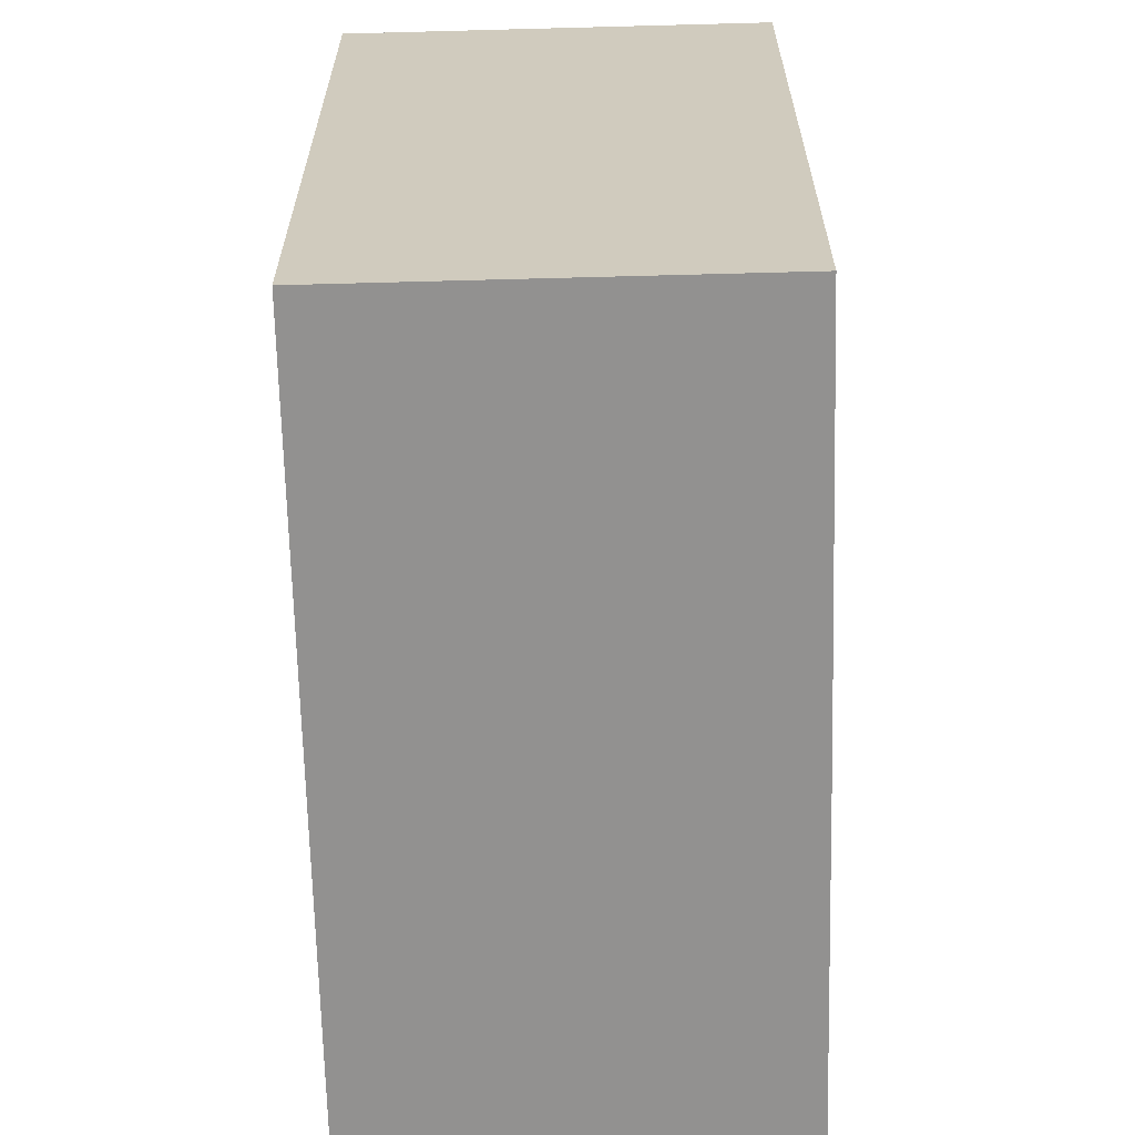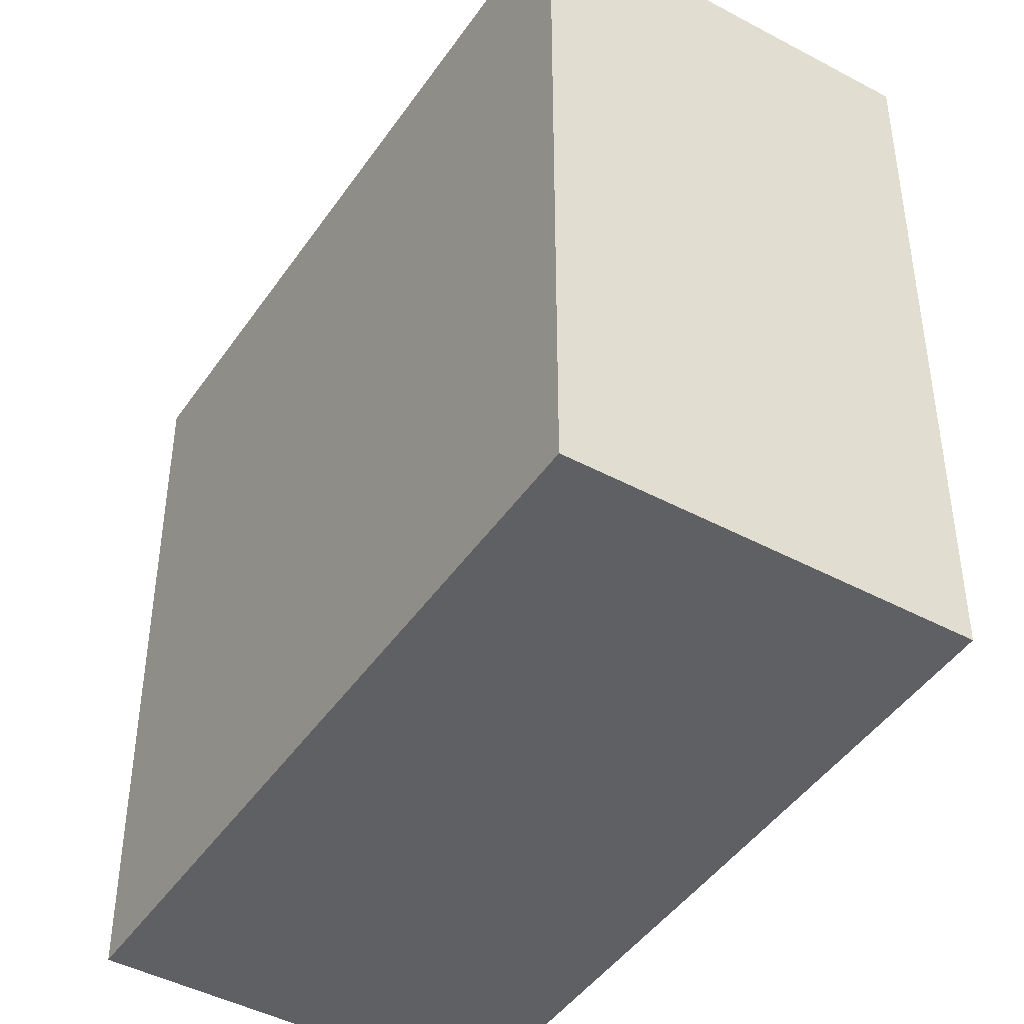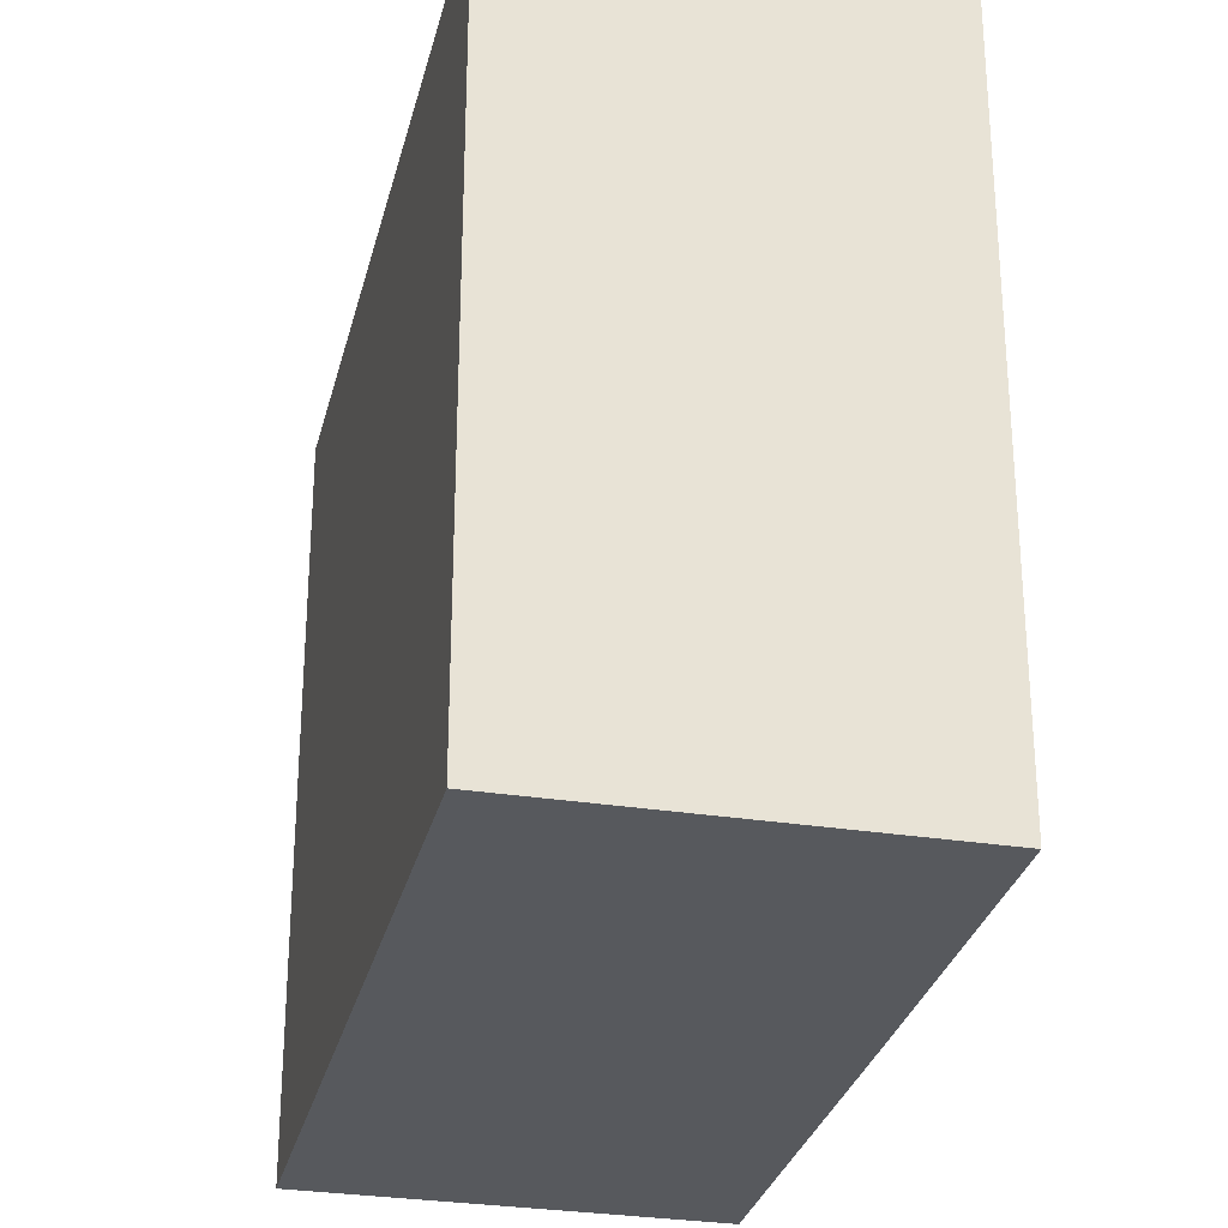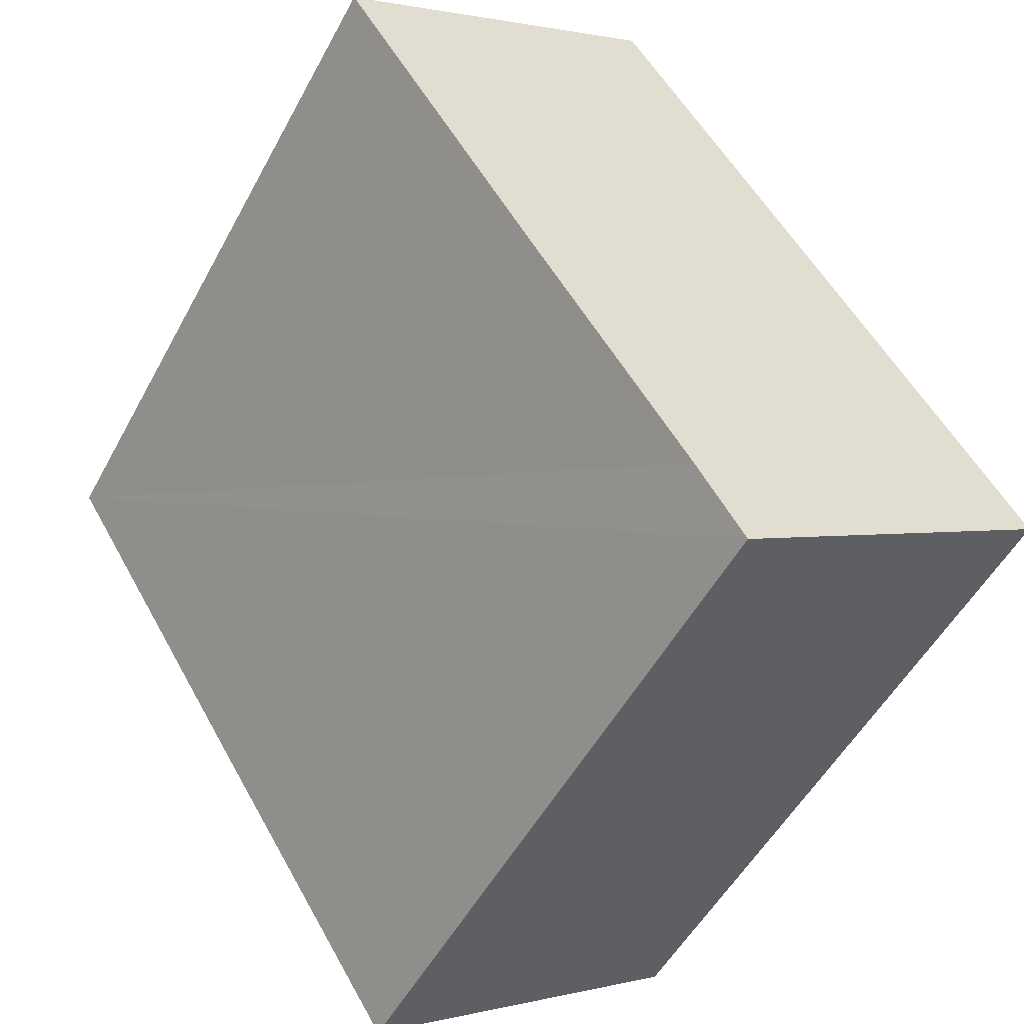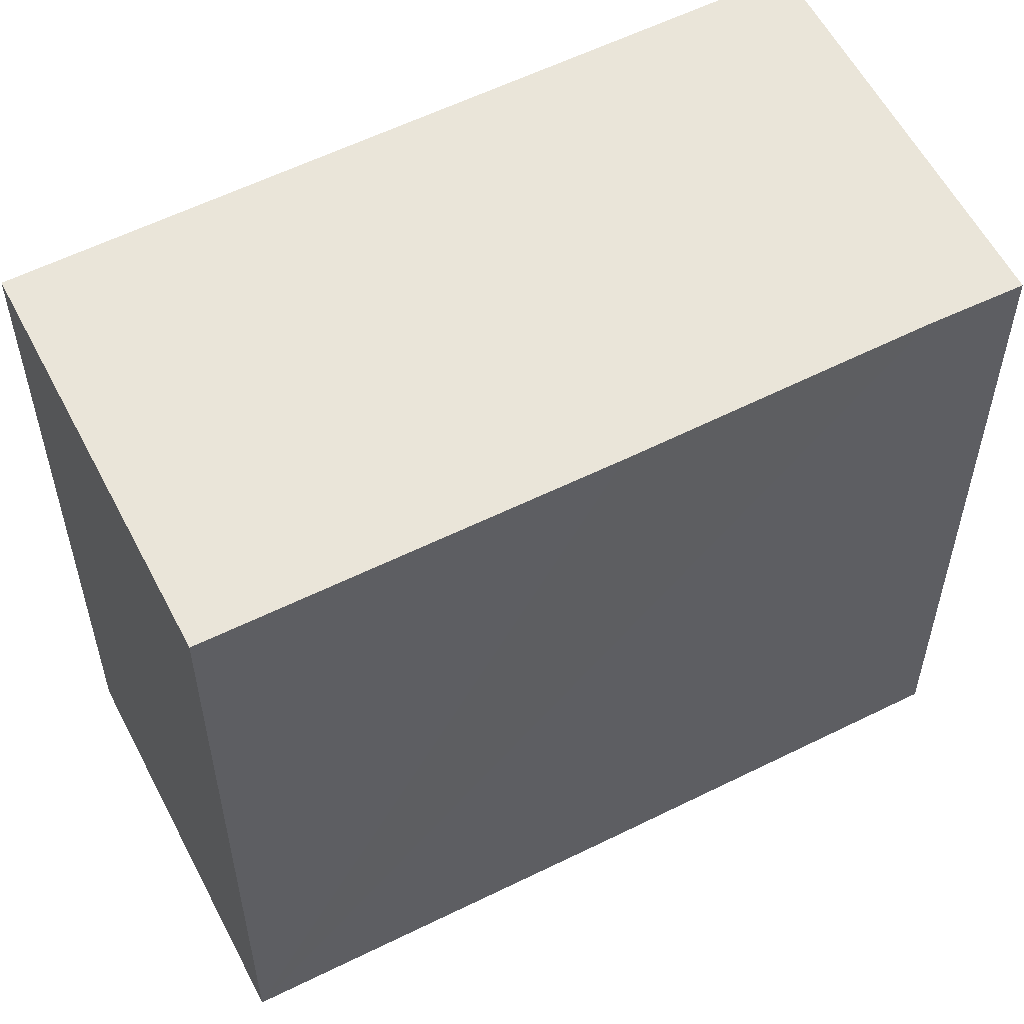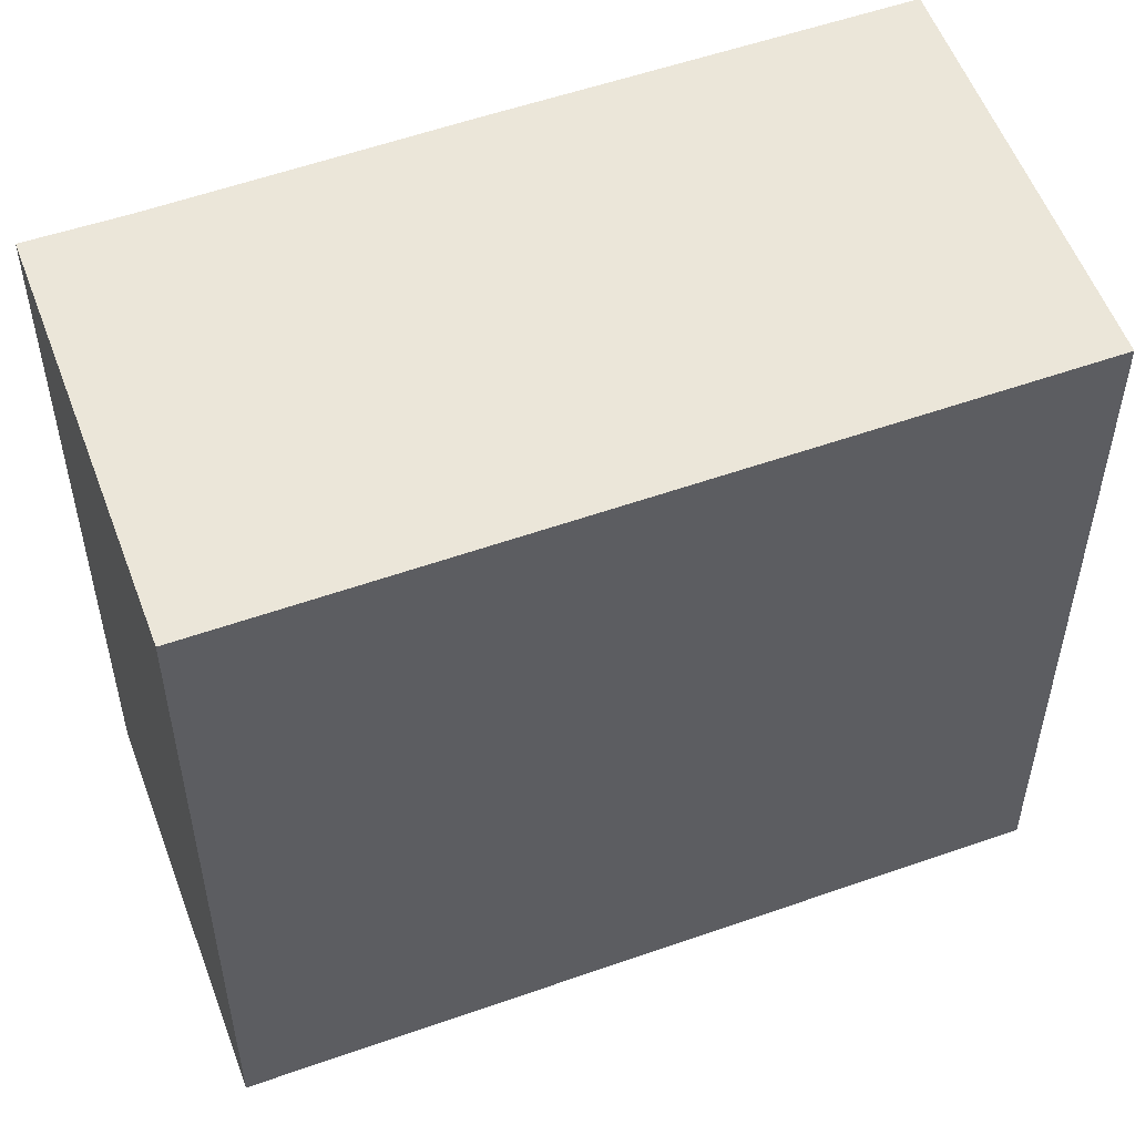
<metadata>
{"format":"obj","ext":"obj","renderer":"f3d","projection":"perspective","resolution":1024,"background":"white","views":[{"elev":-66.1,"azim":33.9,"up":"+Y"},{"elev":-44.7,"azim":0.4,"up":"+Y"},{"elev":-29.5,"azim":19.3,"up":"+Y"},{"elev":-52.2,"azim":152.2,"up":"+Z"},{"elev":57.9,"azim":95.2,"up":"+Y"},{"elev":55.3,"azim":-77.9,"up":"+Y"}]}
</metadata>
<code>
v  0 3.036 1.859e-16
v  1.43 3.036 -0.849
v  1.405 3.036 -0.89
v  1.607 3.036 -0.559
v  2.265 3.036 0.459
v  0.86 3.036 1.35
v  3.121 3.036 1.814
v  1.721 3.036 2.701
v  1.721 -1.654e-16 2.701
v  3.121 -1.111e-16 1.814
v  2.265 -2.811e-17 0.459
v  1.405 5.45e-17 -0.89
v  1.607 3.423e-17 -0.559
v  1.43 5.199e-17 -0.849
v  0 0 0
v  0.86 -8.266e-17 1.35
g defaultobject
f 1 2 3
f 2 1 4
f 4 1 5
f 5 1 6
f 5 6 7
f 7 6 8
f 9 7 8
f 7 9 10
f 10 5 7
f 5 10 4
f 4 10 2
f 2 10 3
f 3 10 11
f 3 11 12
f 12 11 13
f 12 13 14
f 12 1 3
f 1 12 15
f 6 9 8
f 9 6 1
f 9 1 16
f 16 1 15
f 14 15 12
f 15 14 13
f 15 13 11
f 15 11 16
f 16 11 10
f 16 10 9

</code>
